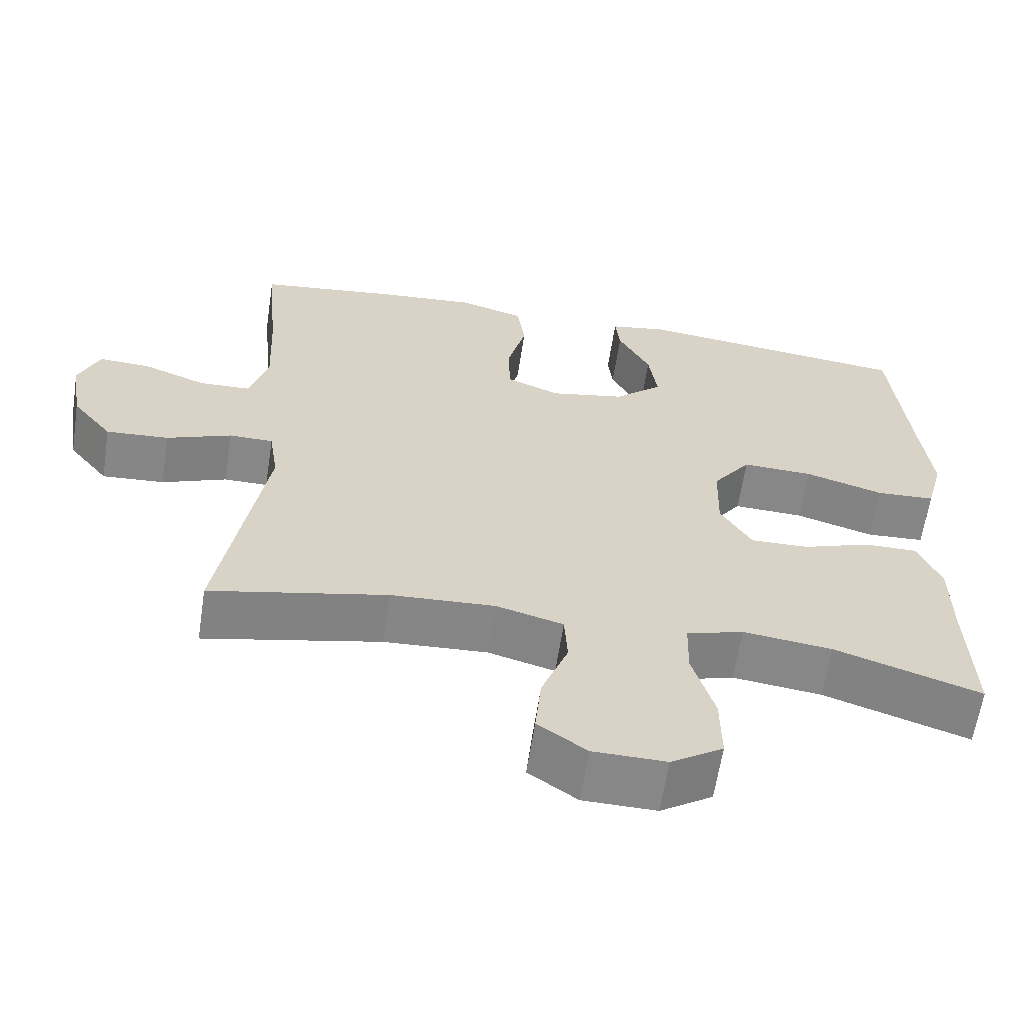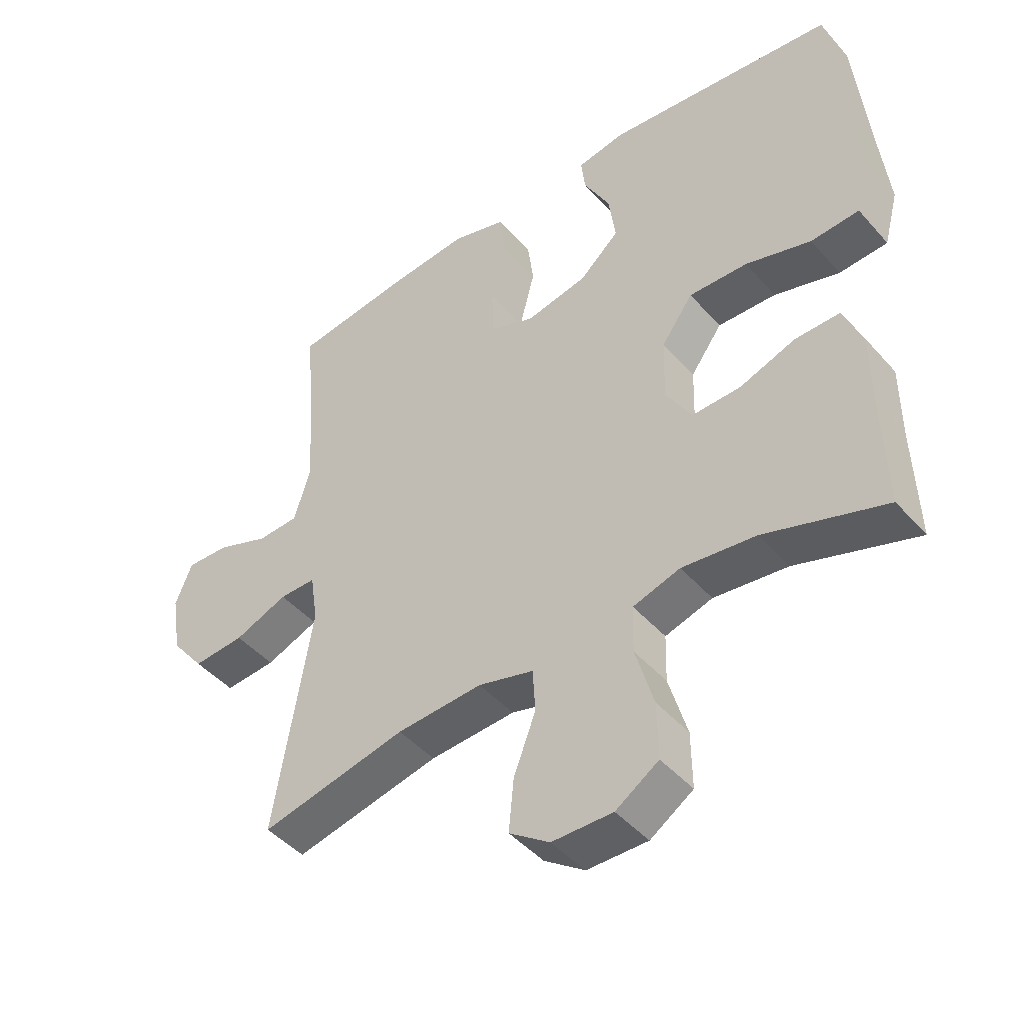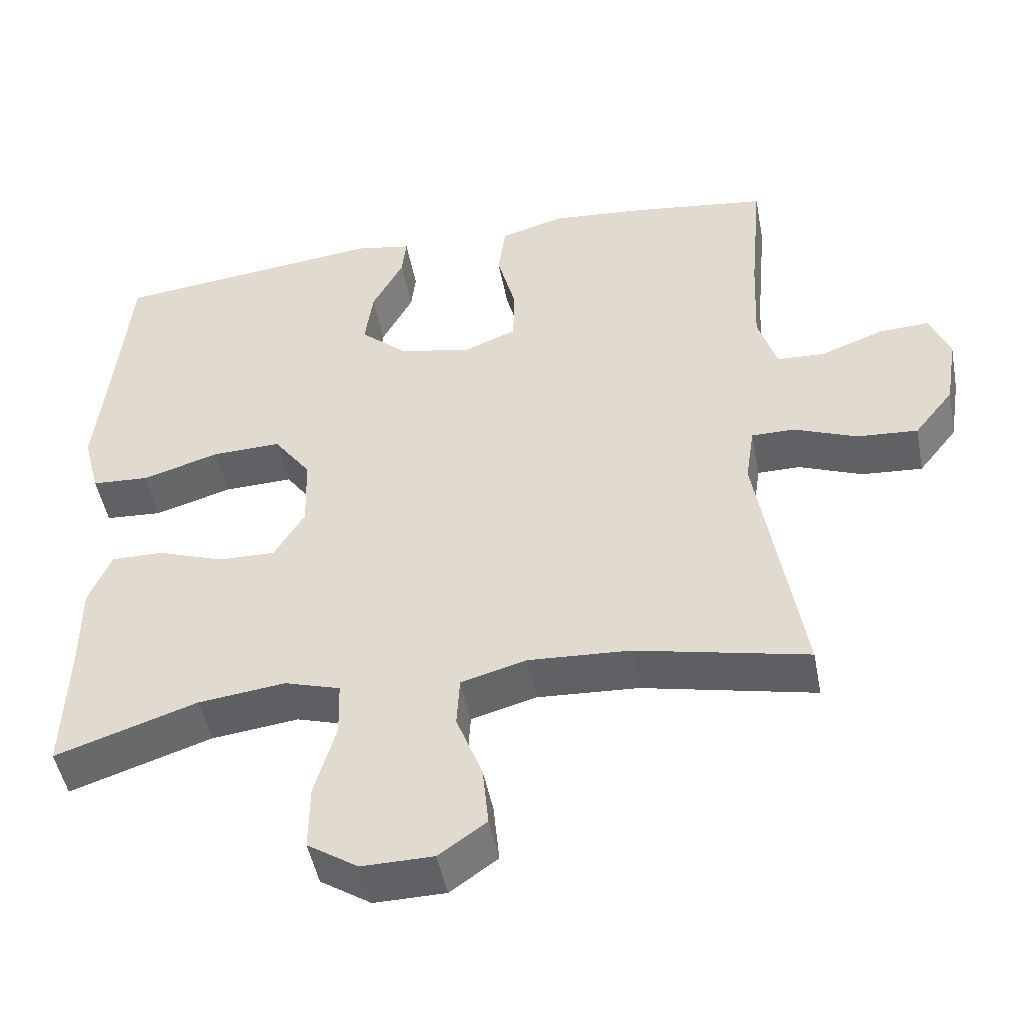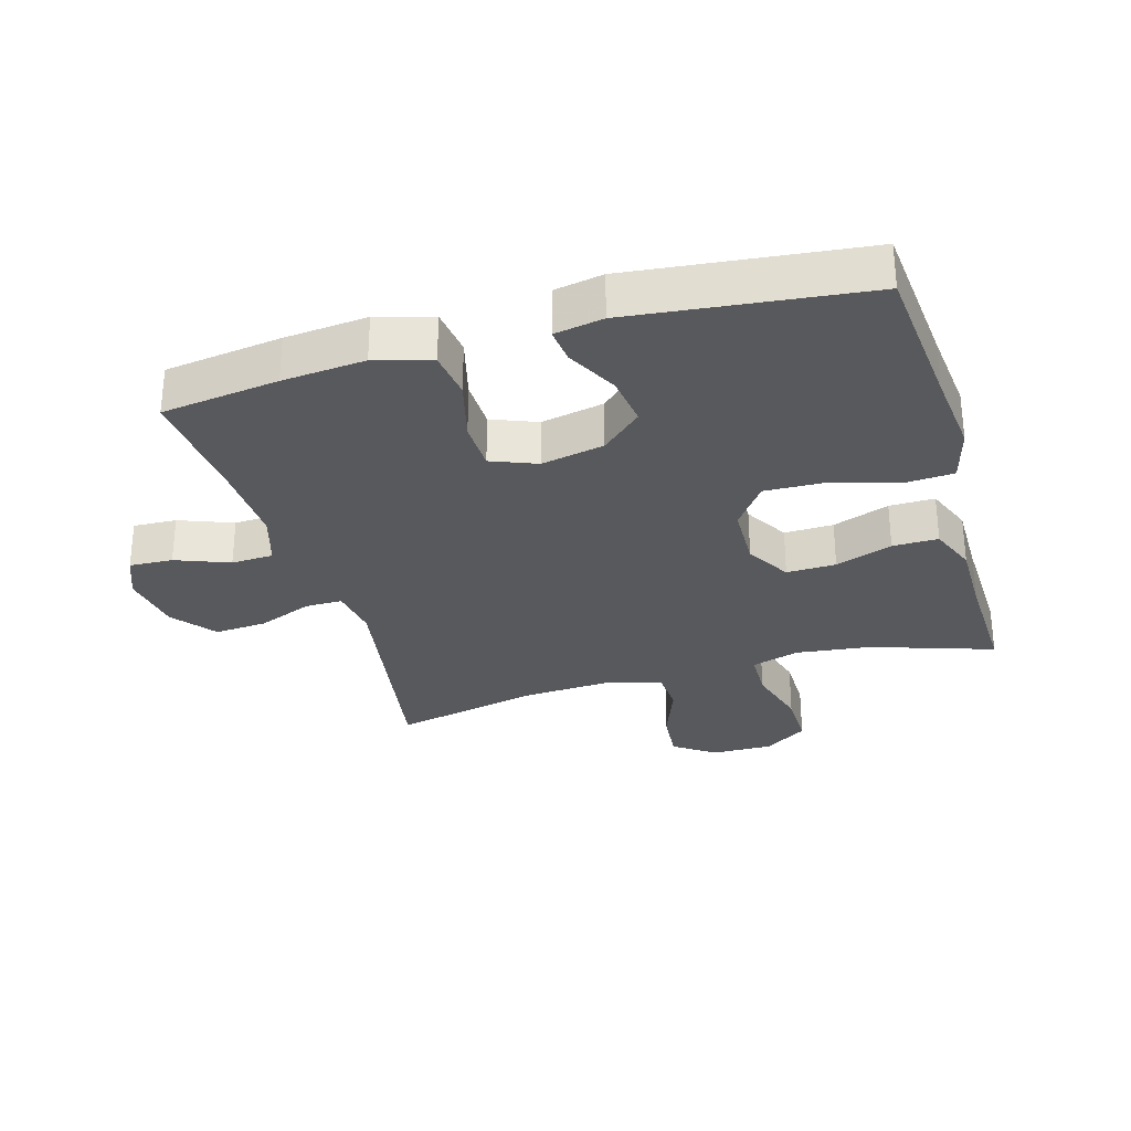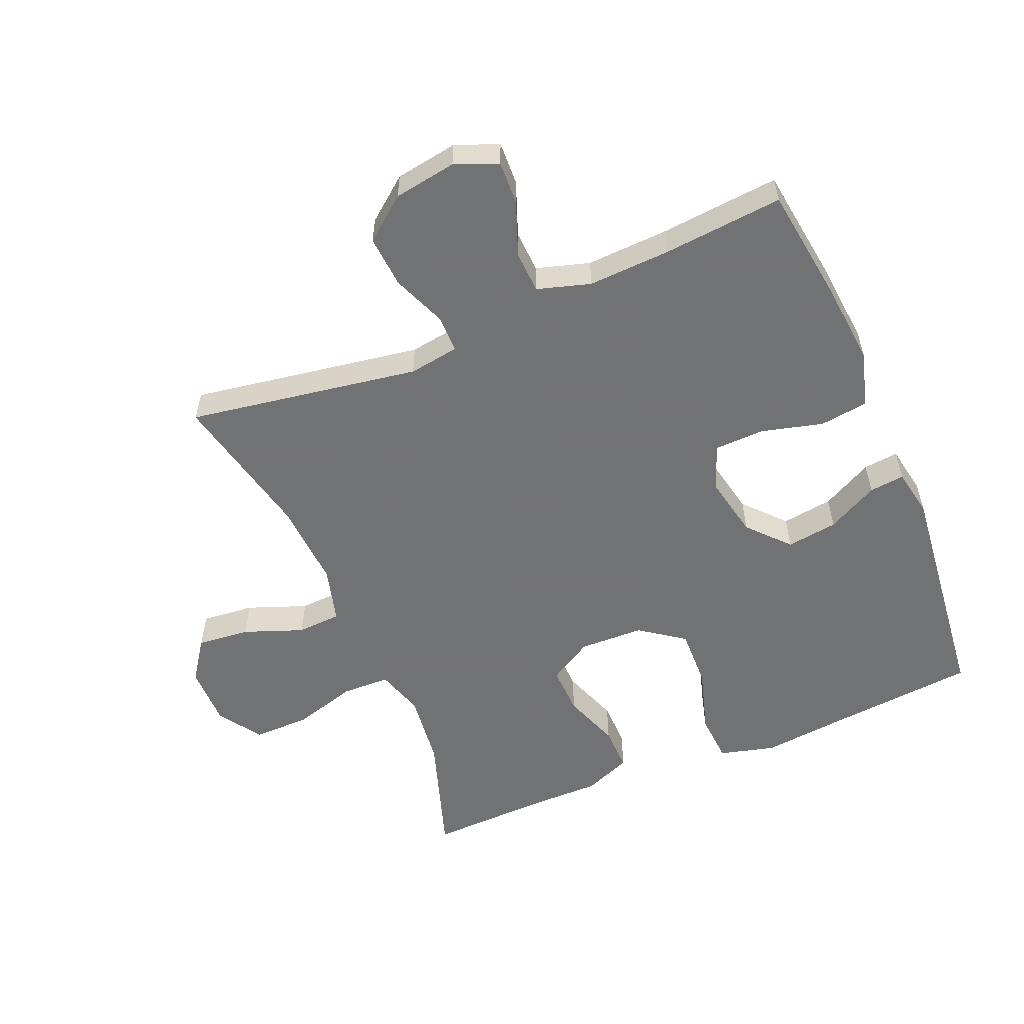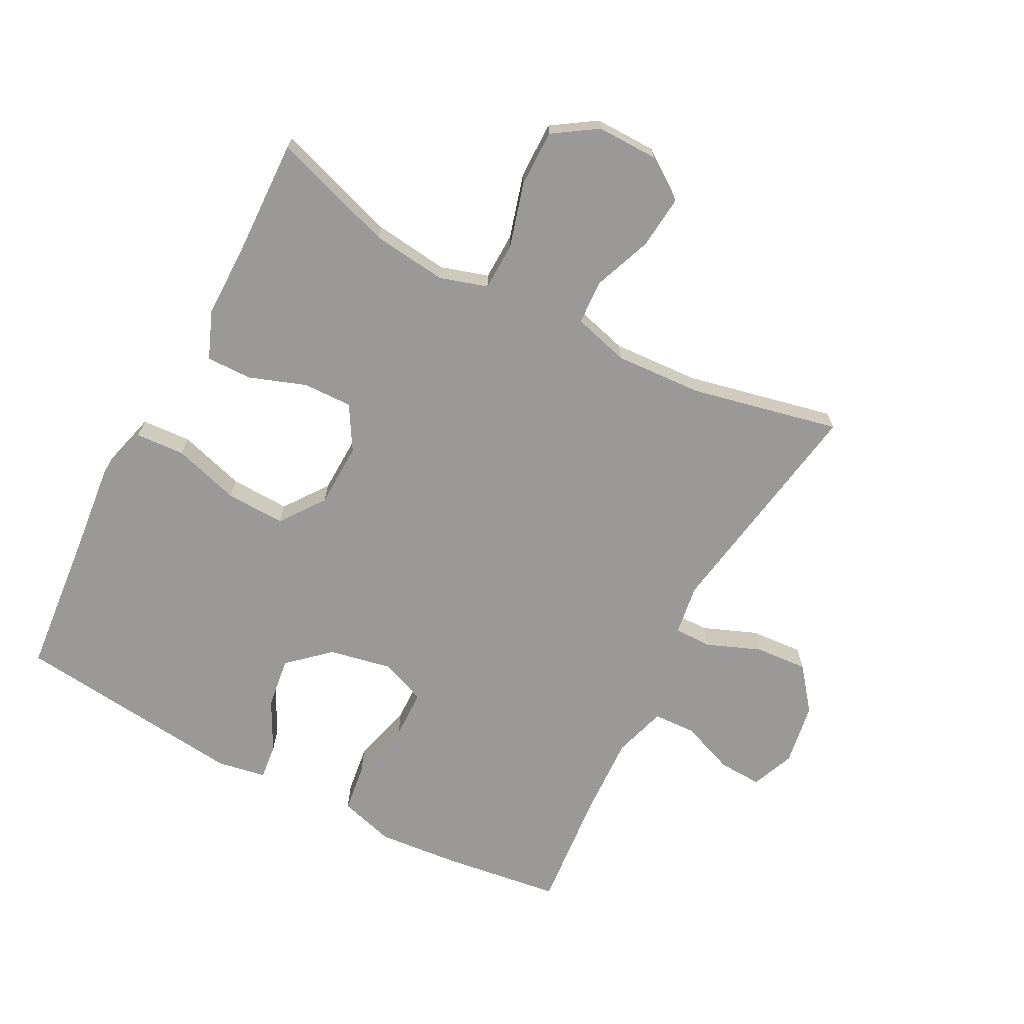
<metadata>
{"format":"obj","ext":"obj","renderer":"f3d","projection":"perspective","resolution":1024,"background":"white","views":[{"elev":-62.4,"azim":-8.7,"up":"+Z"},{"elev":-45.4,"azim":38.4,"up":"+Z"},{"elev":-48.4,"azim":-169.2,"up":"+Z"},{"elev":-30.0,"azim":16.1,"up":"+Y"},{"elev":-55.6,"azim":-67.1,"up":"+Y"},{"elev":-69.0,"azim":152.3,"up":"+Y"}]}
</metadata>
<code>
v 0.5 0.07 -0.5
v 0.309 0.07 -0.437
v 0.192 0.07 -0.423
v 0.117 0.07 -0.446
v 0.115 0.07 -0.521
v 0.144 0.07 -0.621
v 0.145 0.07 -0.71
v 0.077 0.07 -0.755
v -0.019 0.07 -0.754
v -0.083 0.07 -0.709
v -0.075 0.07 -0.626
v -0.04 0.07 -0.534
v -0.044 0.07 -0.465
v -0.132 0.07 -0.441
v -0.268 0.07 -0.449
v -0.5 0.07 -0.5
v -0.441 0.07 -0.138
v -0.453 0.07 -0.059
v -0.511 0.07 -0.059
v -0.596 0.07 -0.093
v -0.678 0.07 -0.099
v -0.731 0.07 -0.032
v -0.747 0.07 0.066
v -0.72 0.07 0.133
v -0.652 0.07 0.13
v -0.568 0.07 0.098
v -0.502 0.07 0.101
v -0.477 0.07 0.184
v -0.483 0.07 0.313
v -0.5 0.07 0.5
v -0.317 0.07 0.525
v -0.188 0.07 0.537
v -0.101 0.07 0.512
v -0.091 0.07 0.437
v -0.116 0.07 0.34
v -0.114 0.07 0.262
v -0.043 0.07 0.234
v 0.055 0.07 0.254
v 0.118 0.07 0.311
v 0.107 0.07 0.391
v 0.065 0.07 0.471
v 0.059 0.07 0.526
v 0.135 0.07 0.54
v 0.5 0.07 0.5
v 0.522 0.07 0.266
v 0.536 0.07 0.135
v 0.513 0.07 0.048
v 0.436 0.07 0.043
v 0.332 0.07 0.074
v 0.239 0.07 0.077
v 0.189 0.07 0.008
v 0.186 0.07 -0.093
v 0.227 0.07 -0.162
v 0.304 0.07 -0.16
v 0.393 0.07 -0.128
v 0.464 0.07 -0.127
v 0.494 0.07 -0.201
v 0.494 0.07 -0.317
v 0.5 0 -0.5
v 0.309 0 -0.437
v 0.192 0 -0.423
v 0.117 0 -0.446
v 0.115 0 -0.521
v 0.144 0 -0.621
v 0.145 0 -0.71
v 0.077 0 -0.755
v -0.019 0 -0.754
v -0.083 0 -0.709
v -0.075 0 -0.626
v -0.04 0 -0.534
v -0.044 0 -0.465
v -0.132 0 -0.441
v -0.268 0 -0.449
v -0.5 0 -0.5
v -0.441 0 -0.138
v -0.453 0 -0.059
v -0.511 0 -0.059
v -0.596 0 -0.093
v -0.678 0 -0.099
v -0.731 0 -0.032
v -0.747 0 0.066
v -0.72 0 0.133
v -0.652 0 0.13
v -0.568 0 0.098
v -0.502 0 0.101
v -0.477 0 0.184
v -0.483 0 0.313
v -0.5 0 0.5
v -0.317 0 0.525
v -0.188 0 0.537
v -0.101 0 0.512
v -0.091 0 0.437
v -0.116 0 0.34
v -0.114 0 0.262
v -0.043 0 0.234
v 0.055 0 0.254
v 0.118 0 0.311
v 0.107 0 0.391
v 0.065 0 0.471
v 0.059 0 0.526
v 0.135 0 0.54
v 0.5 0 0.5
v 0.522 0 0.266
v 0.536 0 0.135
v 0.513 0 0.048
v 0.436 0 0.043
v 0.332 0 0.074
v 0.239 0 0.077
v 0.189 0 0.008
v 0.186 0 -0.093
v 0.227 0 -0.162
v 0.304 0 -0.16
v 0.393 0 -0.128
v 0.464 0 -0.127
v 0.494 0 -0.201
v 0.494 0 -0.317
f 55 56 57 58
f 54 55 58 1
f 53 54 1 2
f 52 53 2 3
f 46 47 48 49
f 45 46 49 50
f 44 45 50
f 43 44 50 51
f 40 41 42 43
f 39 40 43 51
f 32 33 34 35
f 32 35 36
f 29 30 31 32
f 28 29 32 36
f 27 28 36 37
f 23 24 25 26
f 23 26 27
f 22 23 27
f 19 20 21 22
f 18 19 22 27
f 15 16 17
f 14 15 17 18
f 13 14 18 27
f 9 10 11 12
f 9 12 13
f 8 9 13
f 5 6 7 8
f 4 5 8 13
f 52 3 4 13
f 38 39 51 52
f 37 38 52
f 13 27 37 52
f 116 115 114 113
f 59 116 113 112
f 60 59 112 111
f 61 60 111 110
f 107 106 105 104
f 108 107 104 103
f 108 103 102
f 109 108 102 101
f 101 100 99 98
f 109 101 98 97
f 93 92 91 90
f 94 93 90
f 90 89 88 87
f 94 90 87 86
f 95 94 86 85
f 84 83 82 81
f 85 84 81
f 85 81 80
f 80 79 78 77
f 85 80 77 76
f 75 74 73
f 76 75 73 72
f 85 76 72 71
f 70 69 68 67
f 71 70 67
f 71 67 66
f 66 65 64 63
f 71 66 63 62
f 71 62 61 110
f 110 109 97 96
f 110 96 95
f 110 95 85 71
f 1 59 60 2
f 2 60 61 3
f 3 61 62 4
f 4 62 63 5
f 5 63 64 6
f 6 64 65 7
f 7 65 66 8
f 8 66 67 9
f 9 67 68 10
f 10 68 69 11
f 11 69 70 12
f 12 70 71 13
f 13 71 72 14
f 14 72 73 15
f 15 73 74 16
f 16 74 75 17
f 17 75 76 18
f 18 76 77 19
f 19 77 78 20
f 20 78 79 21
f 21 79 80 22
f 22 80 81 23
f 23 81 82 24
f 24 82 83 25
f 25 83 84 26
f 26 84 85 27
f 27 85 86 28
f 28 86 87 29
f 29 87 88 30
f 30 88 89 31
f 31 89 90 32
f 32 90 91 33
f 33 91 92 34
f 34 92 93 35
f 35 93 94 36
f 36 94 95 37
f 37 95 96 38
f 38 96 97 39
f 39 97 98 40
f 40 98 99 41
f 41 99 100 42
f 42 100 101 43
f 43 101 102 44
f 44 102 103 45
f 45 103 104 46
f 46 104 105 47
f 47 105 106 48
f 48 106 107 49
f 49 107 108 50
f 50 108 109 51
f 51 109 110 52
f 52 110 111 53
f 53 111 112 54
f 54 112 113 55
f 55 113 114 56
f 56 114 115 57
f 57 115 116 58
f 58 116 59 1

</code>
